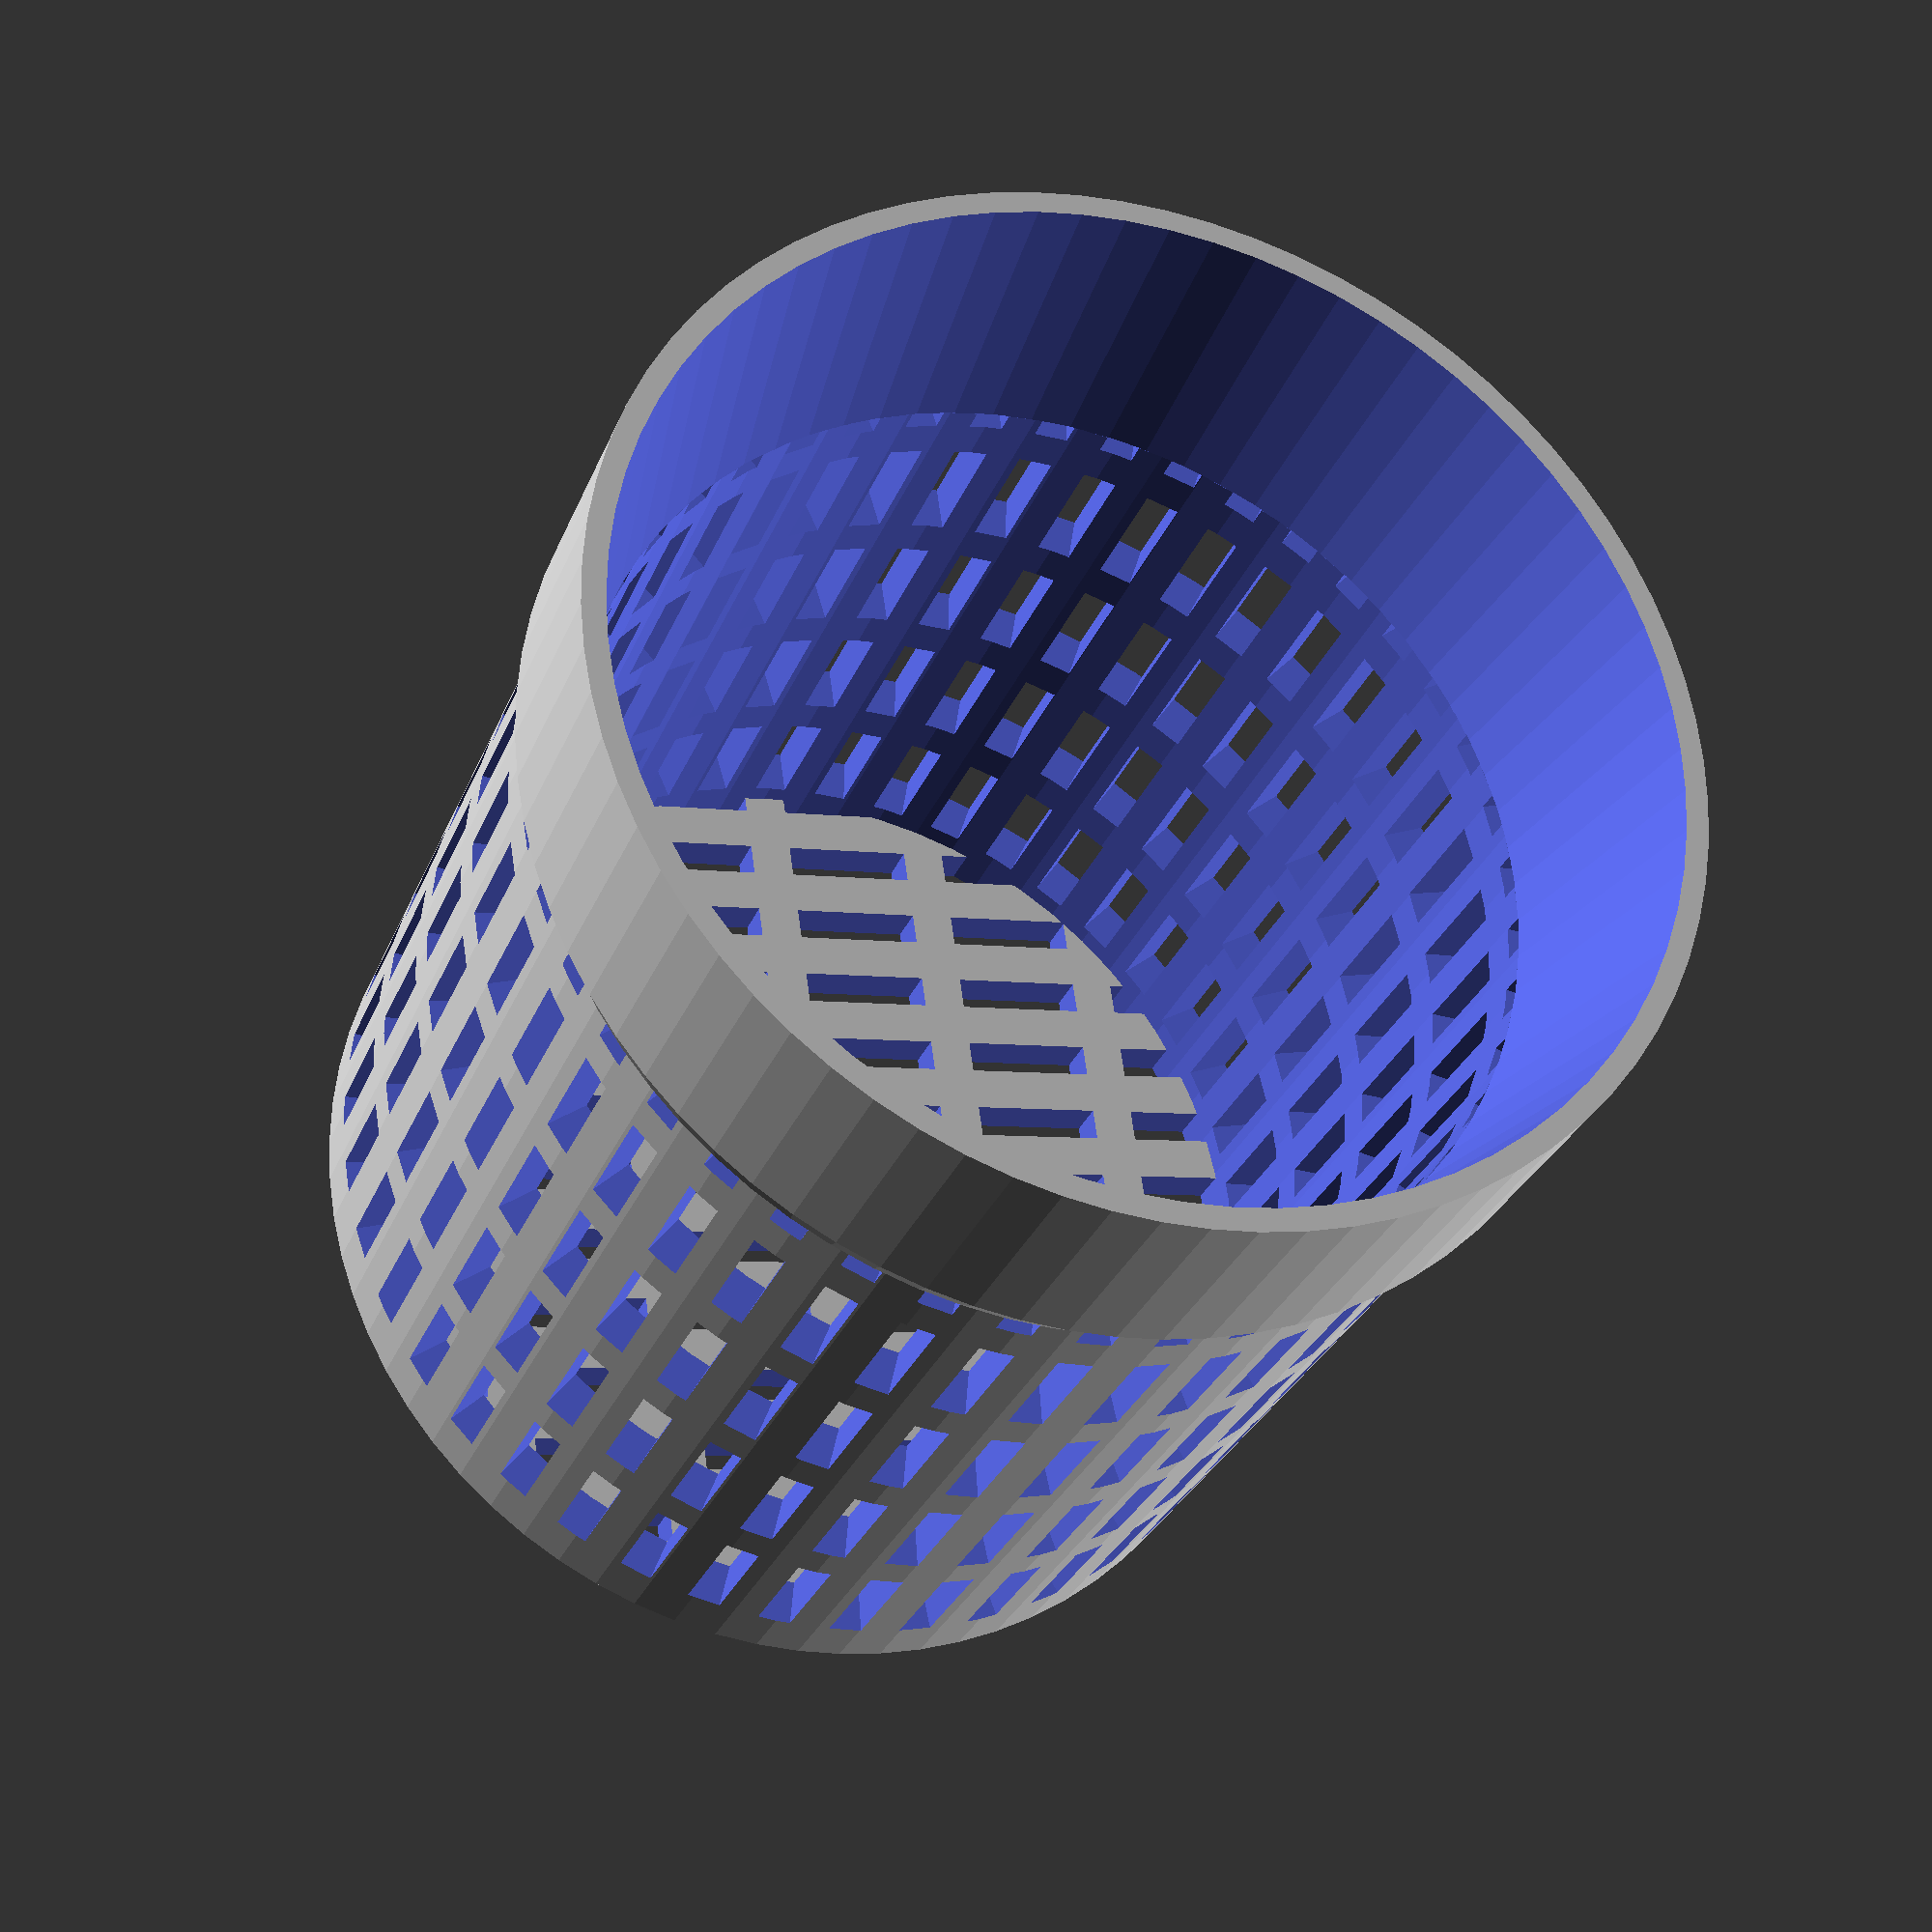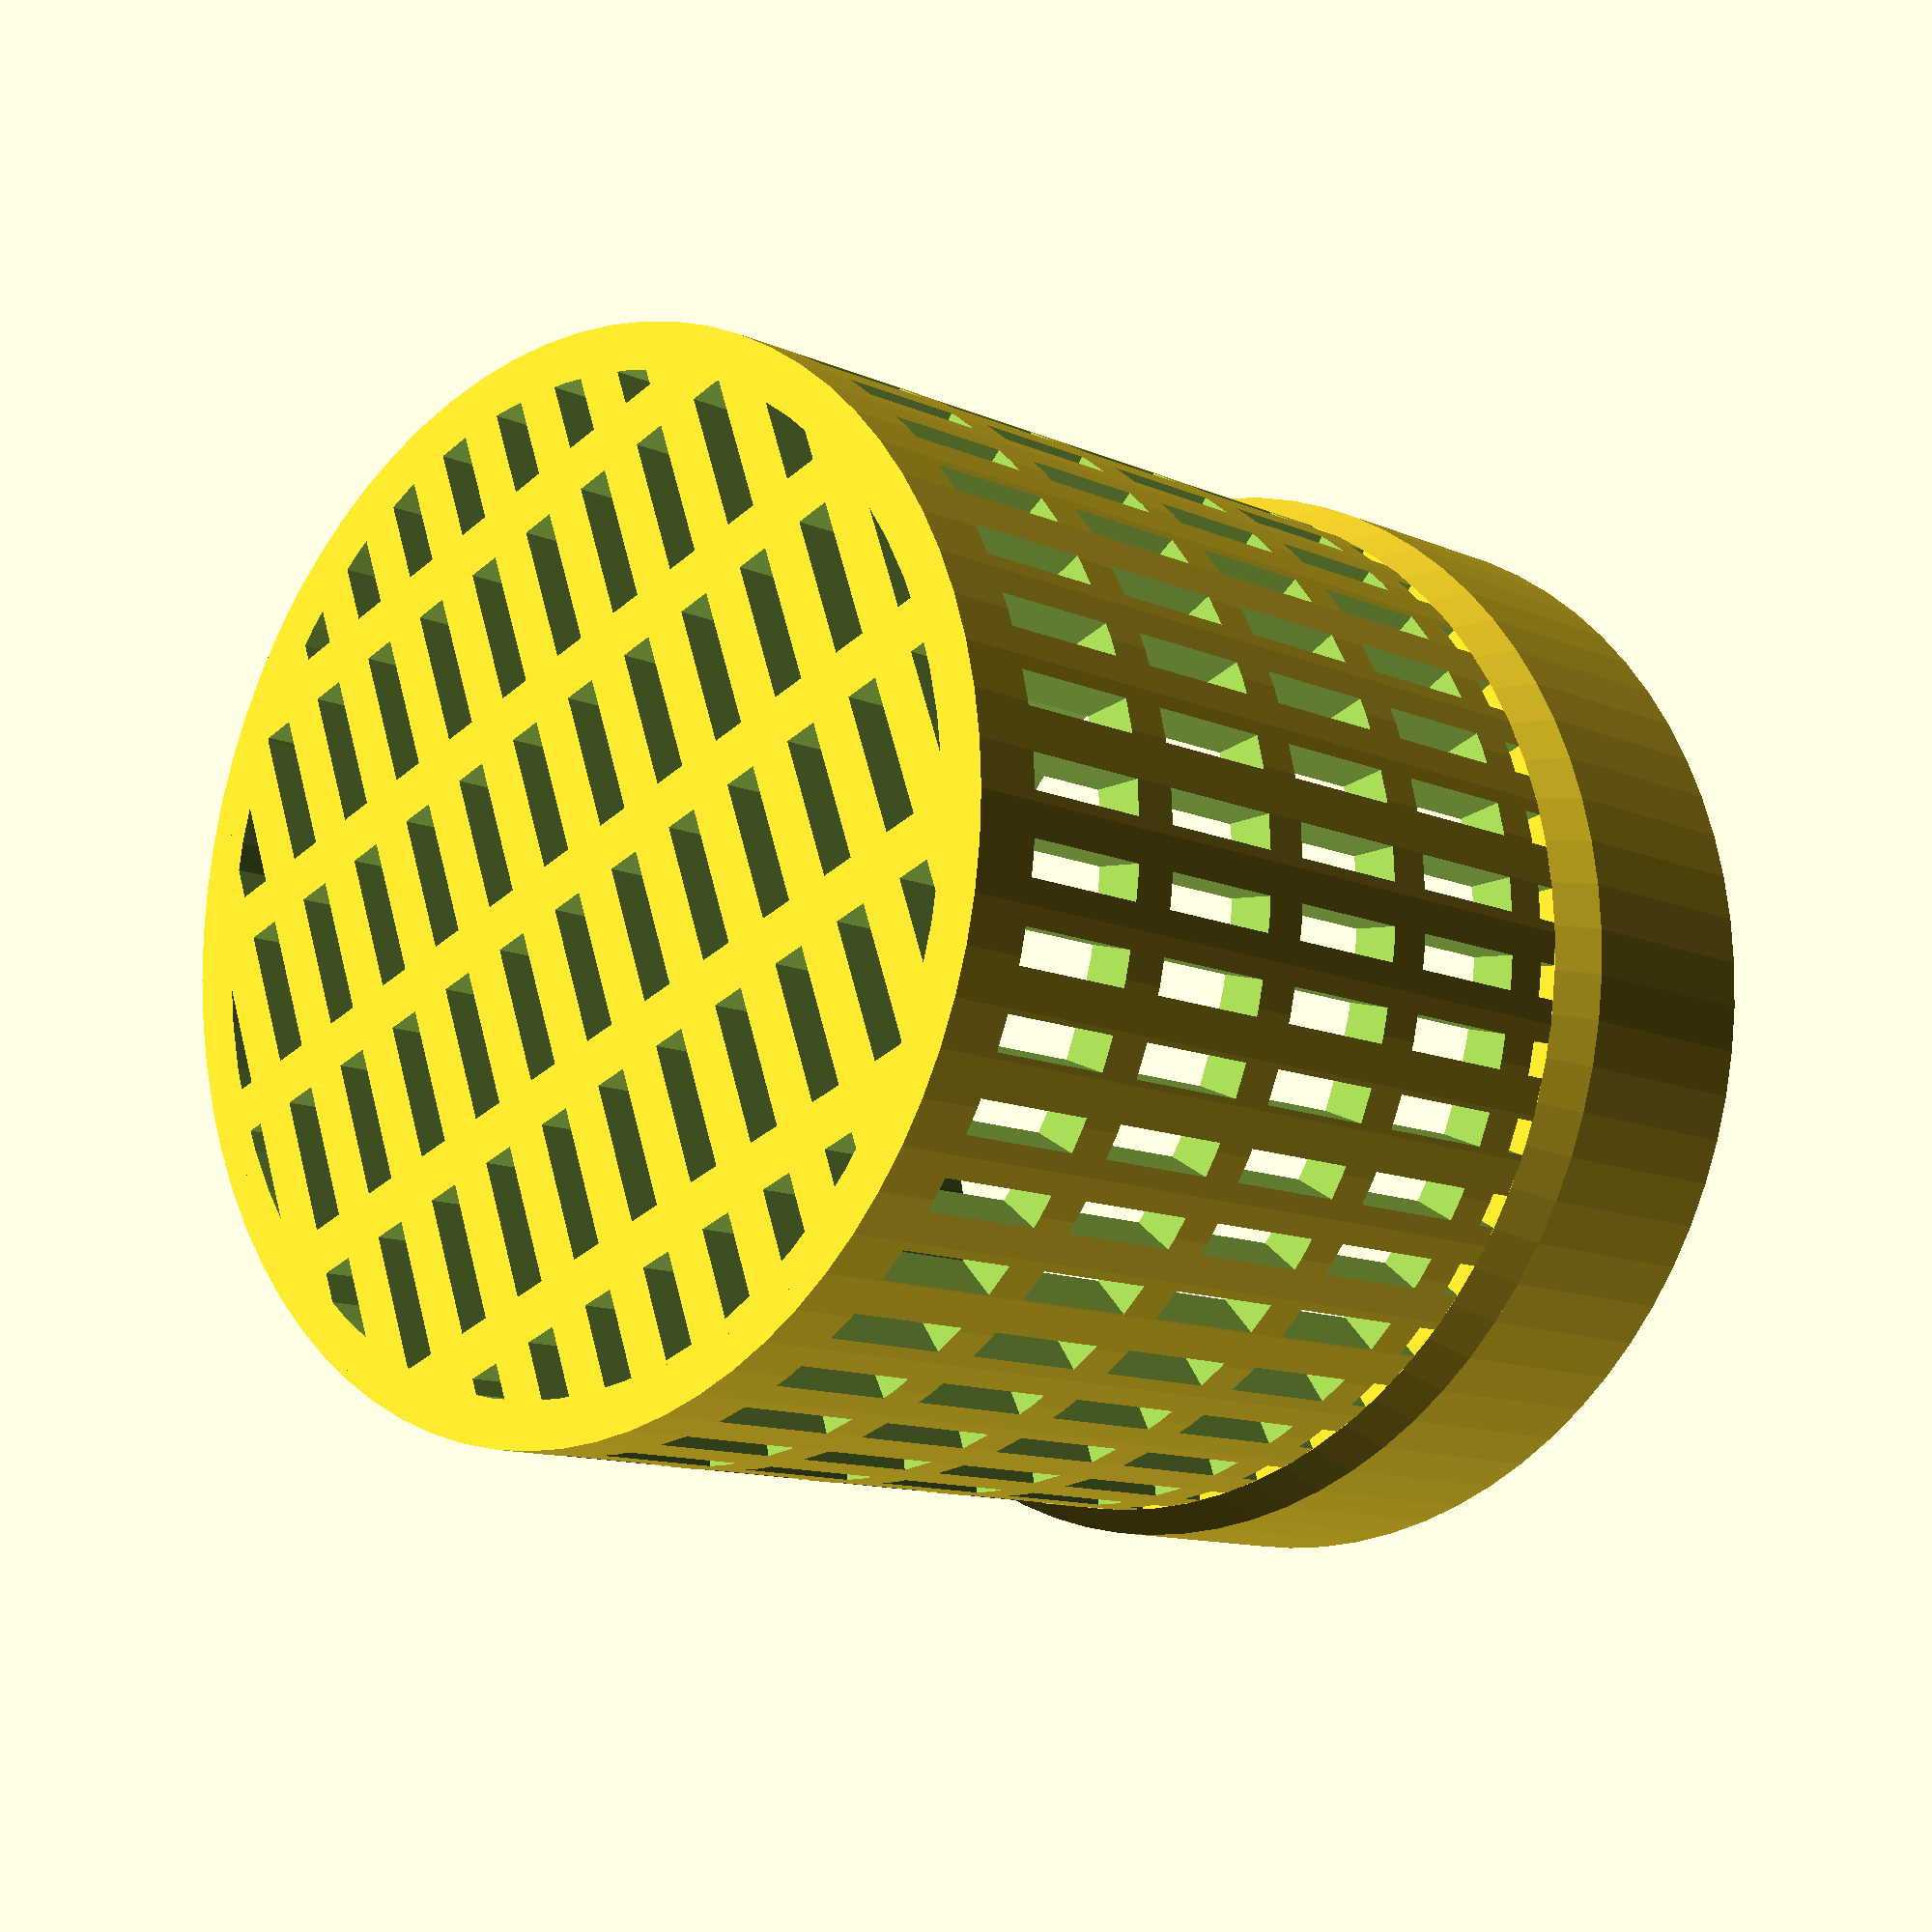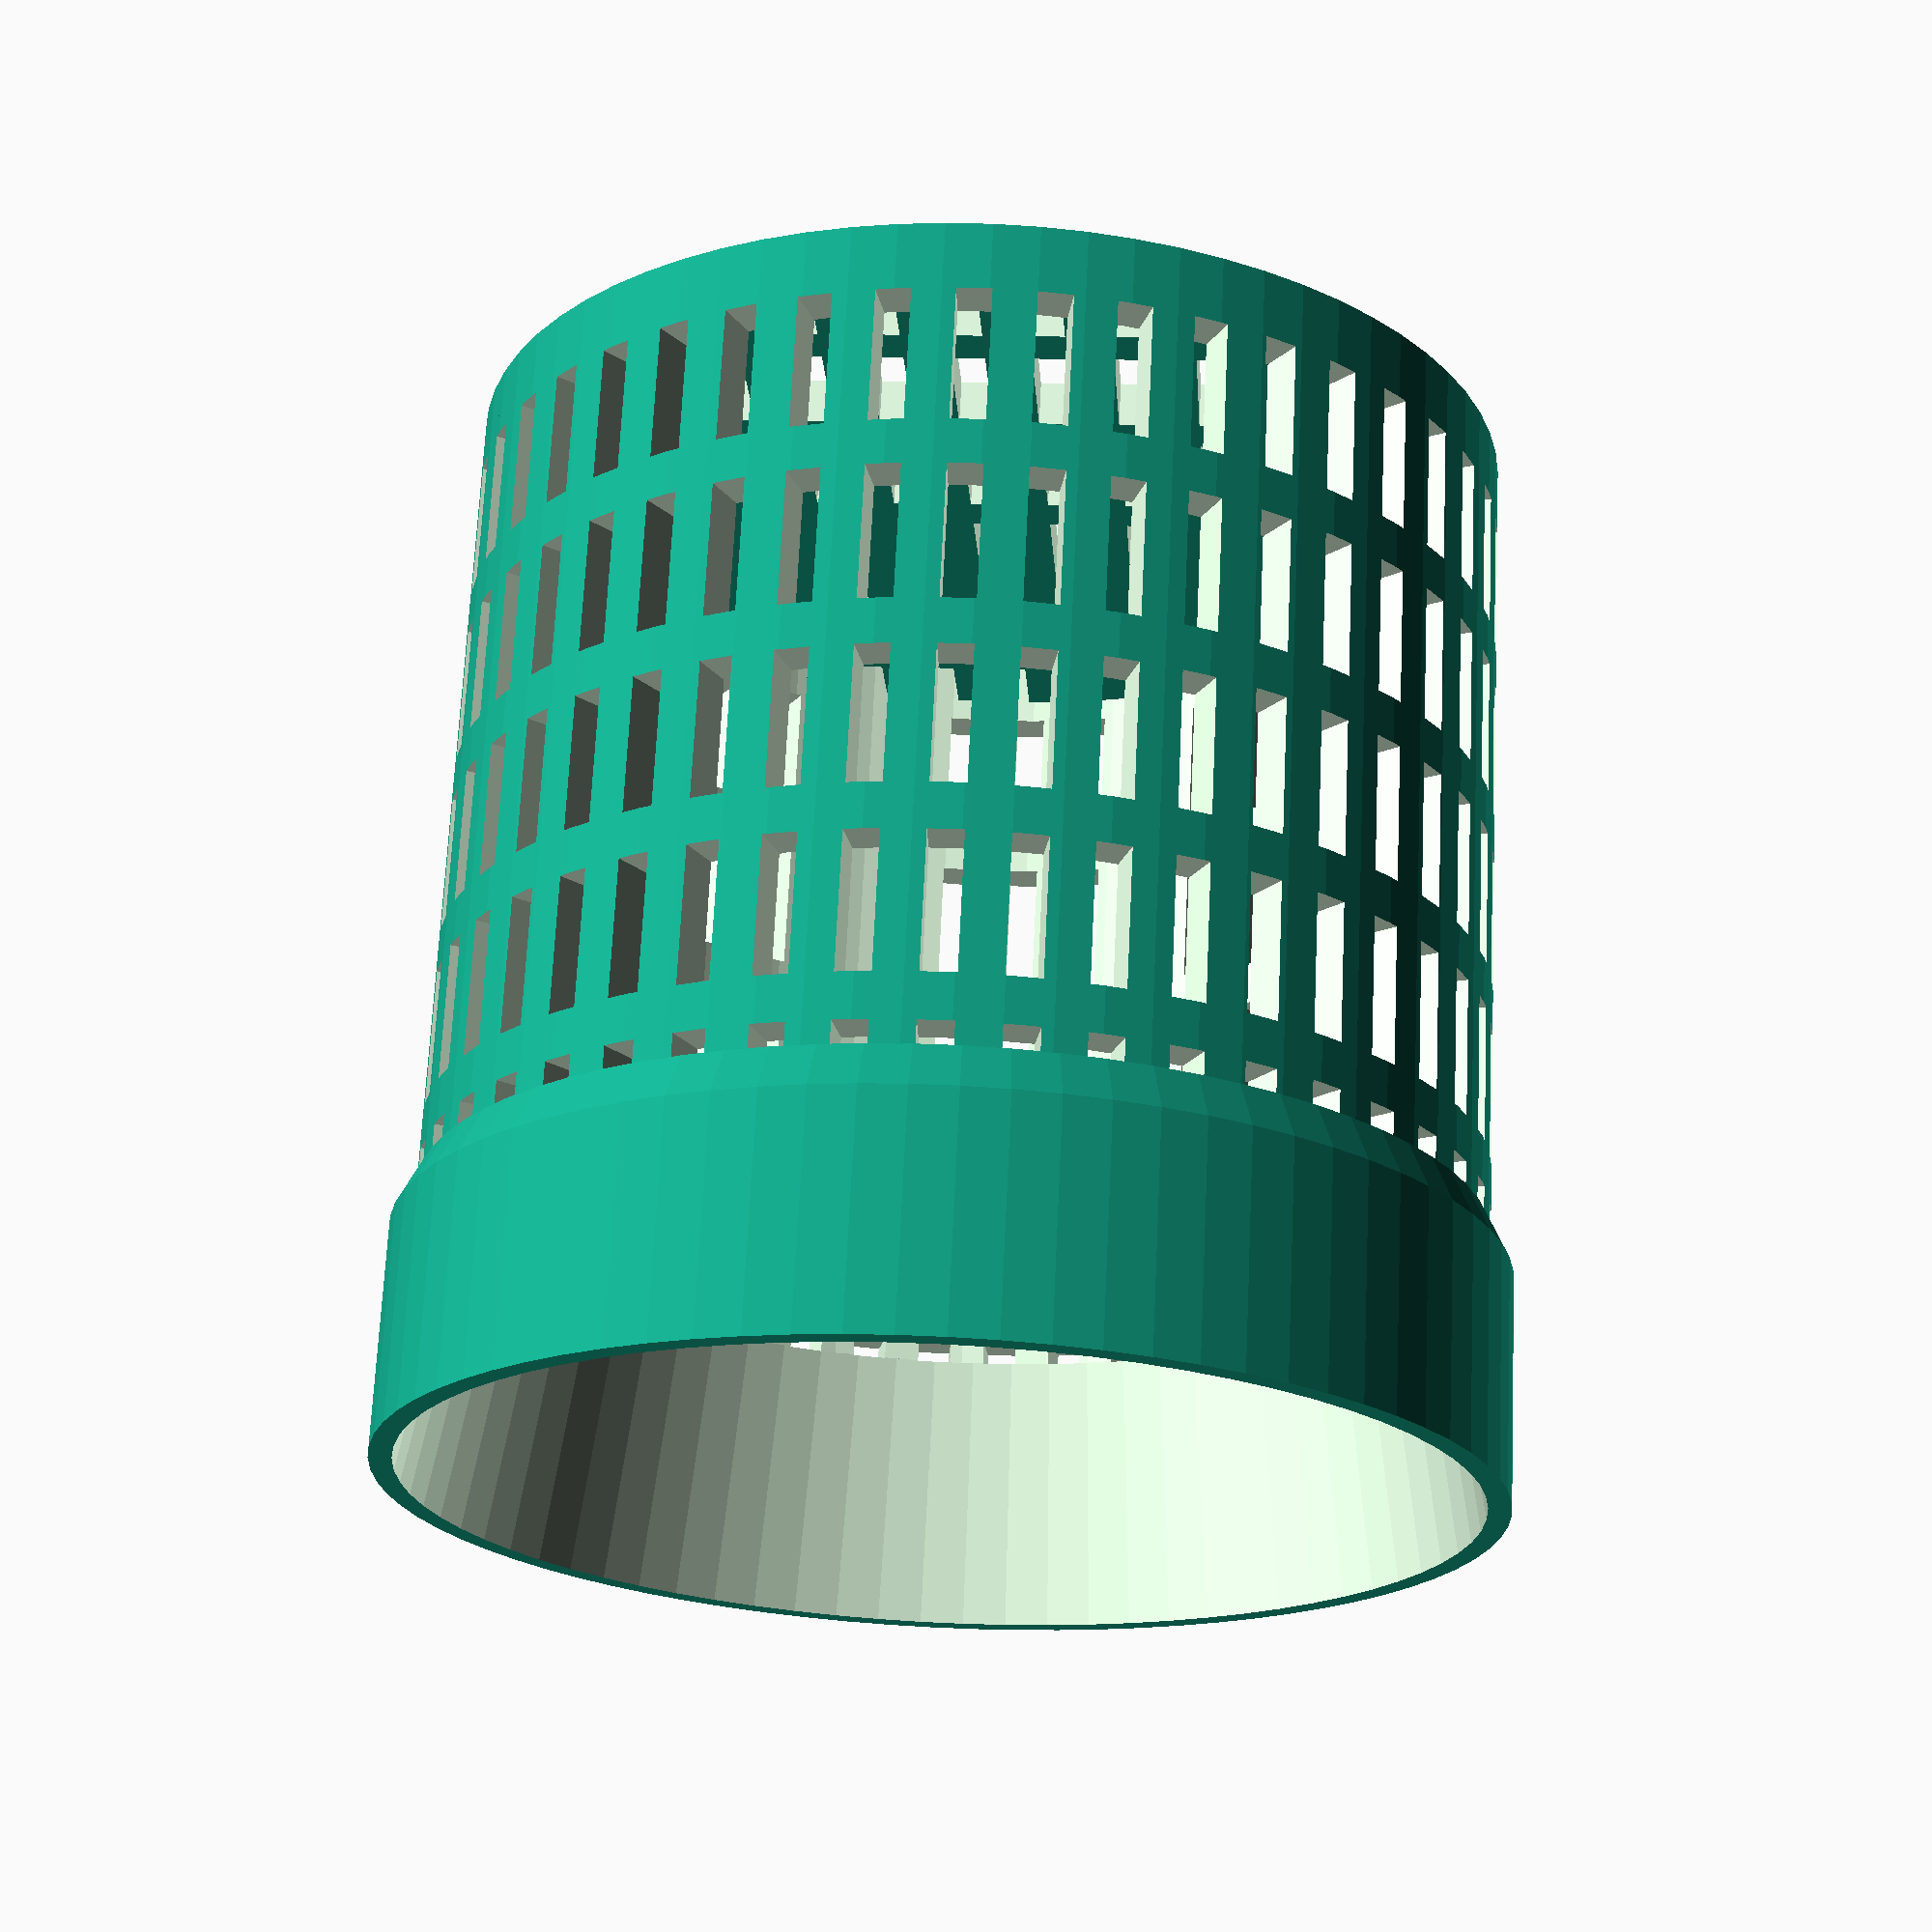
<openscad>
// The diameter of the drain to fit.
drain_diam = 50.0 - 2; // [20:100]

// Depth to stick into the drain.
drain_depth = 50.0 - 2; // [0:50]

// The width of the brim.
brim_width = 1.0; // [0:10]

// The height of the brim.
brim_height = 10.0; // [0:25]

// Width of the filter holes.
hole_width = 1.5; // [0.75:0.25:5]

// Height of the filter holes.
hole_height = 6.0; // [0.75:0.25:20]

// Spacing between hole edges.
hole_spacing = 2; // [1:5]

// Thickness of filter.
filter_thickness = 2; // [0:5]



///////////////////////////////////////////////////////////////
// Belfry OpenSCAD Library: Placement and Duplication

pi = 3.141592653589793236 * 1.0; // Math makes this not a configurator param.
tau = pi * 2.0;

module right(x) translate([+x,0,0]) children();
module left(x)  translate([-x,0,0]) children();
module back(y)  translate([0,+y,0]) children();
module fwd(y)   translate([0,-y,0]) children();
module up(z)    translate([0,0,+z]) children();
module down(z)  translate([0,0,-z]) children();

module xrot(x) rotate([x,0,0]) children();
module yrot(y) rotate([0,y,0]) children();
module zrot(z) rotate([0,0,z]) children();

module xscale(x) scale([x,1,1]) children();
module yscale(y) scale([1,y,1]) children();
module zscale(z) scale([1,1,z]) children();

module xflip() mirror([1,0,0]) children();
module yflip() mirror([0,1,0]) children();
module zflip() mirror([0,0,1]) children();

module xskew(ya=0,za=0) multmatrix([[1,0,0,0], [tan(ya),1,0,0], [tan(za),0,1,0], [0,0,0,1]]) children();
module yskew(xa=0,za=0) multmatrix([[1,tan(xa),0,0], [0,1,0,0], [0,tan(za),1,0], [0,0,0,1]]) children();
module zskew(xa=0,ya=0) multmatrix([[1,0,tan(xa),0], [0,1,tan(ya),0], [0,0,1,0], [0,0,0,1]]) children();

module mirror_copy(v) {children(); mirror(v) children();}
module xflip_copy() {children(); mirror([1,0,0]) children();}
module yflip_copy() {children(); mirror([0,1,0]) children();}
module zflip_copy() {children(); mirror([0,0,1]) children();}

module move_copies(a=[[0,0,0]]) for (p = a) translate(p) children();
module xrot_copies(rots=[0]) for (r=rots) rotate([r, 0, 0]) children();
module yrot_copies(rots=[0]) for (r=rots) rotate([0, r, 0]) children();
module zrot_copies(rots=[0]) for (r=rots) rotate([0, 0, r]) children();

module xspread(spacing=1,n=2) for (i=[0:n-1]) right((i-(n-1)/2.0)*spacing) children();
module yspread(spacing=1,n=2) for (i=[0:n-1]) back((i-(n-1)/2.0)*spacing) children();
module zspread(spacing=1,n=2) for (i=[0:n-1]) up((i-(n-1)/2.0)*spacing) children();
module spread(p1,p2,n=3) for (i=[0:n-1]) translate(p1+i*(p2-p1)/(n-1)) children();

module xring(n=2,r=0,rot=true) {if (n>0) for (i=[0:n-1]) {a=i*360/n; xrot(a) back(r) xrot(rot?0:-a) children();}}
module yring(n=2,r=0,rot=true) {if (n>0) for (i=[0:n-1]) {a=i*360/n; yrot(a) right(r) yrot(rot?0:-a) children();}}
module zring(n=2,r=0,rot=true) {if (n>0) for (i=[0:n-1]) {a=i*360/n; zrot(a) right(r) zrot(rot?0:-a) children();}}

module grid_of(xa=[0],ya=[0],za=[0]) {for (x=xa,y=ya,z=za) translate([x,y,z]) children();}

///////////////////////////////////////////////////////////////


$fa = 2;
$fs = 2;


filter_ang = atan2(drain_depth, (drain_diam-2*brim_width)/2);
layers = floor(drain_depth / (hole_height+1.0));

up(drain_depth/2) {
	difference() {
		union() {
			difference() {
				cylinder(d=drain_diam-2*brim_width, h=drain_depth, center=true);
				cylinder(d=drain_diam-2*brim_width-2*filter_thickness, h=drain_depth+1, center=true);
				for (layer = [0:layers-1]) {
					level_h = (layers-layer) * (hole_height+hole_spacing) - drain_depth/2 - (hole_height+hole_spacing)/2 + filter_thickness;
					level_r = drain_diam /2;
					level_n = floor((tau*level_r)/(hole_width+hole_spacing));
					up(level_h) {
						zring(n=level_n, r=level_r) {
							cube([filter_thickness*5, hole_width, hole_height], center=true);
						}
					}
				}
			}
			up(drain_depth/2) {
				down(brim_height/2) cylinder(d=drain_diam, h=brim_height, center=true);
				down(brim_height) down(brim_width) cylinder(d1=drain_diam-2*brim_width, d2=drain_diam, h=2*brim_width, center=true);
			}
		}
		up(drain_depth/2) {
			down((2*brim_width+brim_height)/2) {
				cylinder(d1=drain_diam-2*brim_width-2*filter_thickness, d2=drain_diam-2, h=2*brim_width+brim_height+0.05, center=true);
			}
		}
	}
}
difference() {
	up(filter_thickness/2) cylinder(d=drain_diam-2*brim_width, h=filter_thickness, center=true);
	xspread(hole_width+hole_spacing, n=floor(drain_diam/(hole_width+hole_spacing))) {
		yspread(hole_height+hole_spacing, n=floor(drain_diam/(hole_height+hole_spacing))) {
			cube([hole_width, hole_height, filter_thickness*3], center=true);
		}
	}
}


// vim: noexpandtab tabstop=4 shiftwidth=4 softtabstop=4 nowrap

</openscad>
<views>
elev=209.6 azim=82.0 roll=199.2 proj=p view=wireframe
elev=11.4 azim=199.9 roll=222.8 proj=p view=solid
elev=290.8 azim=176.3 roll=2.7 proj=p view=wireframe
</views>
